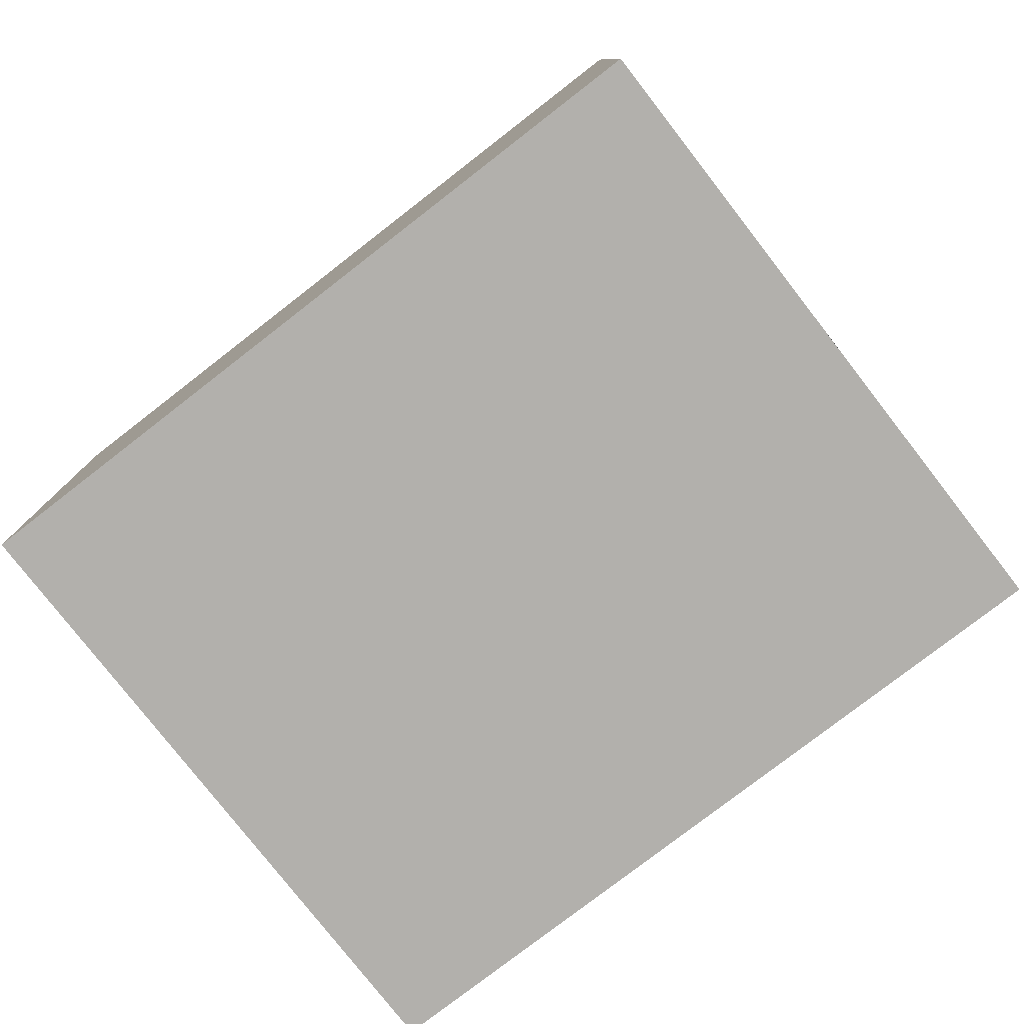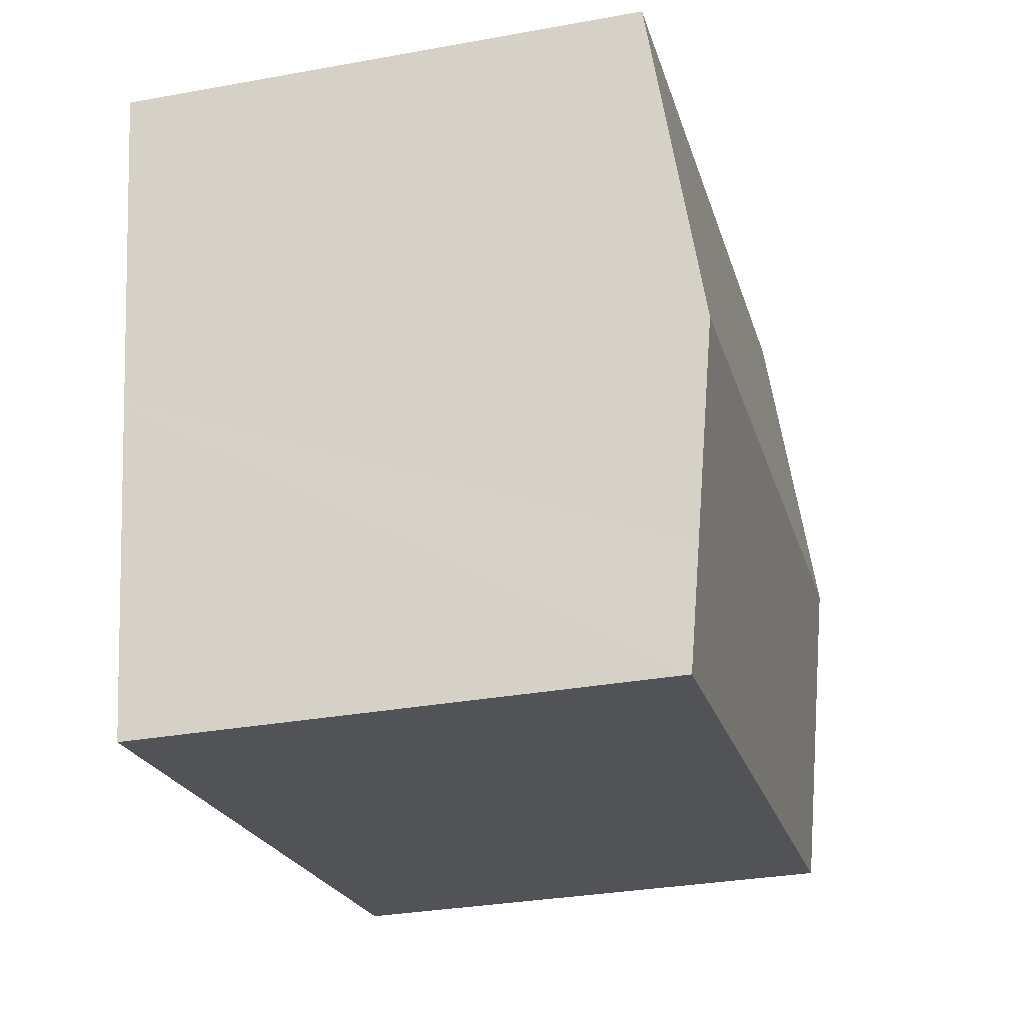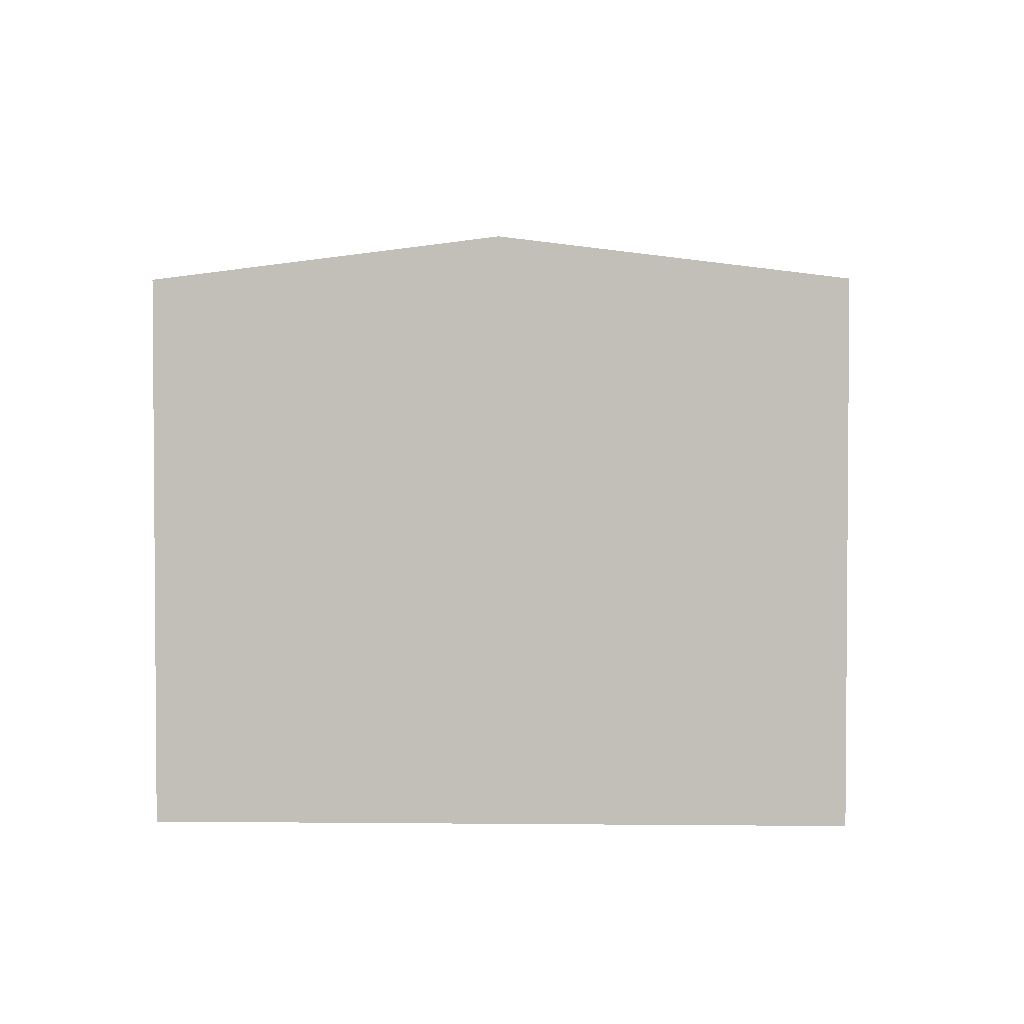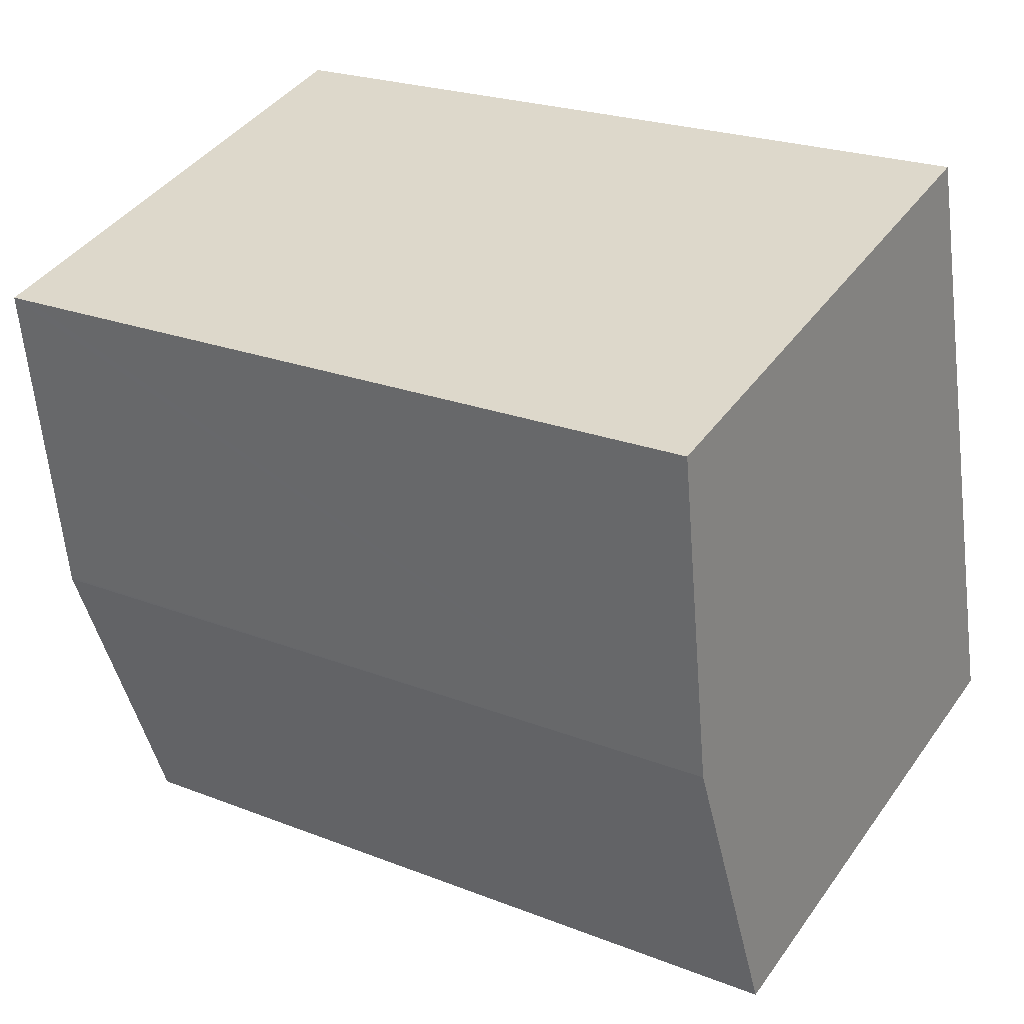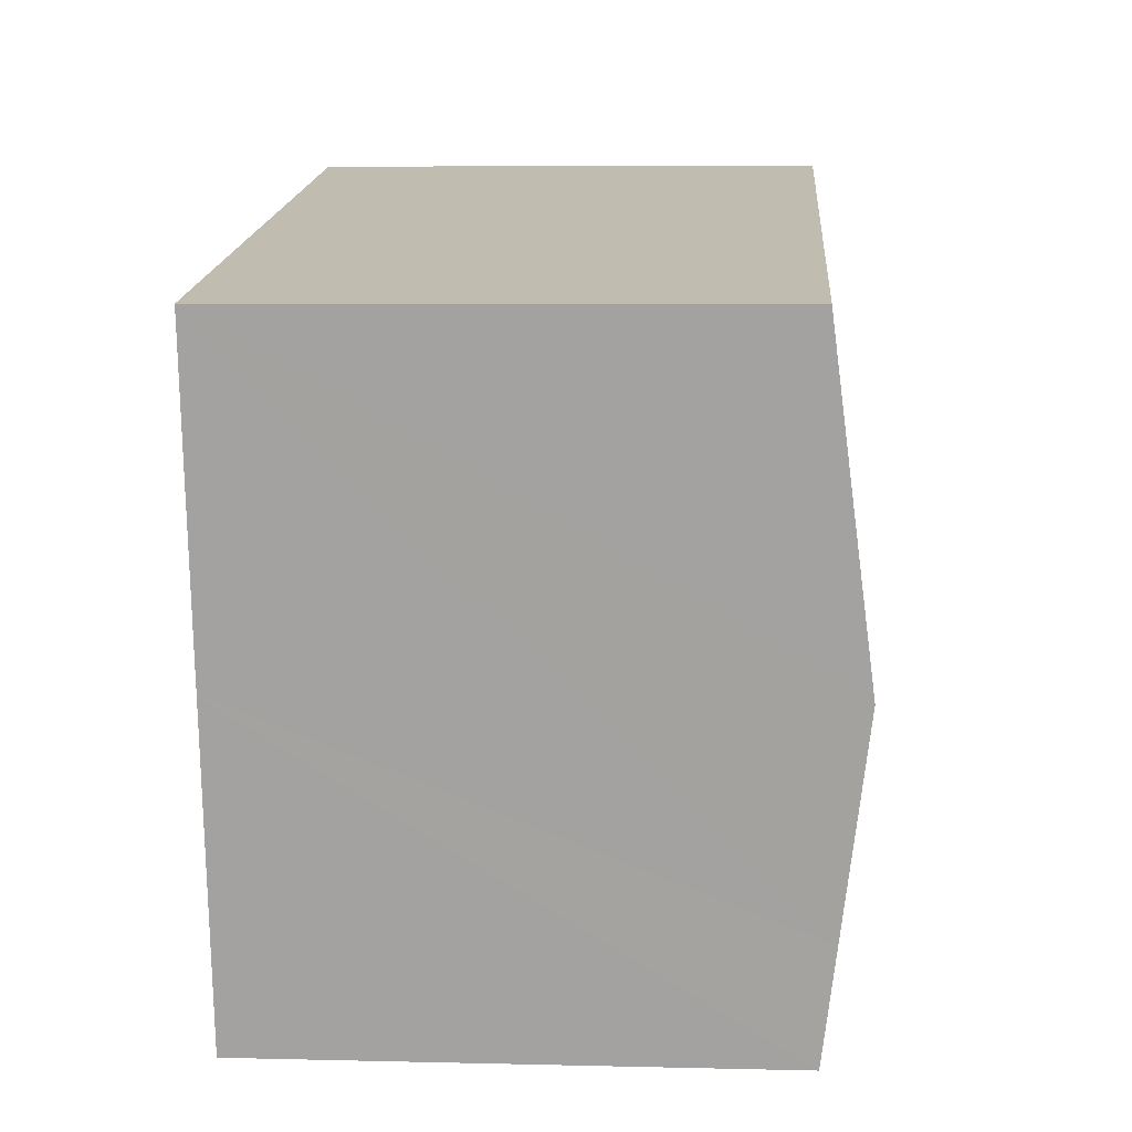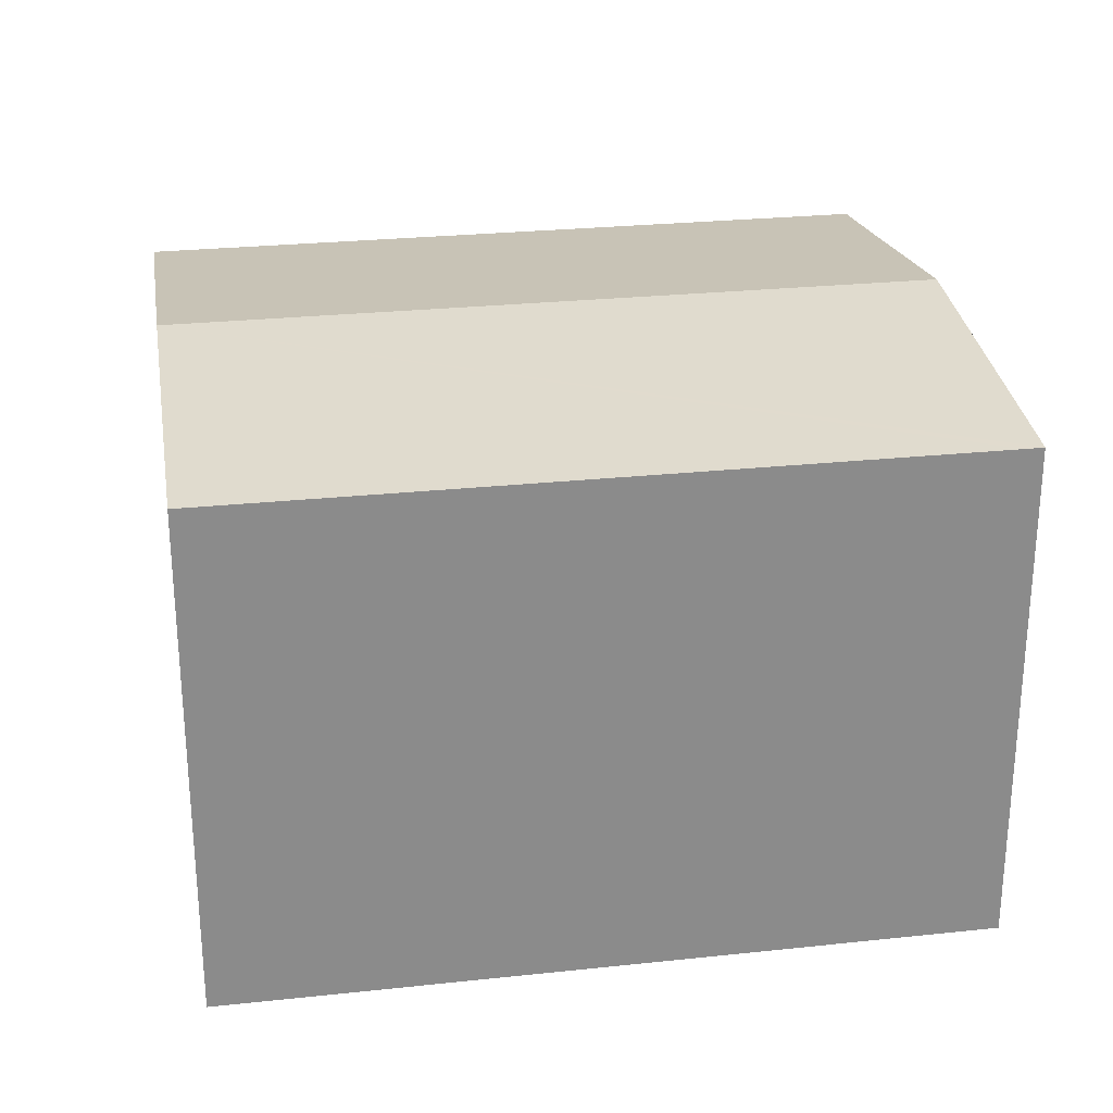
<metadata>
{"format":"obj","ext":"obj","renderer":"f3d","projection":"perspective","resolution":1024,"background":"white","views":[{"elev":-78.7,"azim":47.9,"up":"+Y"},{"elev":-31.9,"azim":104.3,"up":"+Z"},{"elev":2.8,"azim":-78.0,"up":"+Y"},{"elev":41.4,"azim":-147.6,"up":"+Z"},{"elev":6.5,"azim":94.1,"up":"+Z"},{"elev":26.5,"azim":0.6,"up":"+Y"}]}
</metadata>
<code>
v  19.09 22.15 25.18
v  2.439 23.87 13.84
v  4.885 22.15 27.71
v  24.6 22.15 24.2
v  34.12 22.15 22.5
v  36.67 22.15 22.05
v  37.54 22.15 21.89
v  35.08 23.86 8.111
v  35.06 23.87 8.019
v  0.186 22.15 -0.042
v  33.19 22.57 -2.494
v  32.6 22.15 -5.873
v  0 22.15 1.357e-15
v  0.586 22.57 3.326
v  33.44 22.75 -1.021
v  1.686 23.34 9.566
v  0 0 0
v  2.439 -8.472e-16 13.84
v  4.885 -1.697e-15 27.71
v  0.586 -2.037e-16 3.326
v  1.686 -5.857e-16 9.566
v  19.09 -1.542e-15 25.18
v  24.6 -1.482e-15 24.2
v  36.67 -1.35e-15 22.05
v  37.54 -1.341e-15 21.89
v  34.12 -1.378e-15 22.5
v  35.08 -4.967e-16 8.111
v  35.06 -4.91e-16 8.019
v  32.6 3.596e-16 -5.873
v  33.19 1.527e-16 -2.494
v  33.44 6.252e-17 -1.021
v  0.186 2.572e-18 -0.042
g defaultobject
f 1 2 3
f 2 1 4
f 2 4 5
f 2 5 6
f 2 6 7
f 2 7 8
f 2 8 9
f 10 11 12
f 11 10 13
f 11 13 14
f 11 14 15
f 15 14 16
f 15 16 9
f 9 16 2
f 17 14 13
f 14 17 16
f 16 17 2
f 2 17 3
f 3 17 18
f 3 18 19
f 18 17 20
f 18 20 21
f 19 1 3
f 1 19 4
f 4 19 22
f 4 22 5
f 5 22 6
f 6 22 23
f 6 23 7
f 7 23 24
f 7 24 25
f 24 23 26
f 25 8 7
f 8 25 9
f 9 25 15
f 15 25 27
f 15 27 11
f 11 27 12
f 12 27 28
f 12 28 29
f 29 28 30
f 30 28 31
f 10 17 13
f 17 10 32
f 12 32 10
f 32 12 29
f 24 27 25
f 27 24 26
f 27 26 23
f 27 23 22
f 27 22 19
f 27 19 31
f 31 19 18
f 31 18 30
f 30 18 29
f 29 18 32
f 32 18 21
f 32 21 20
f 32 20 17

</code>
